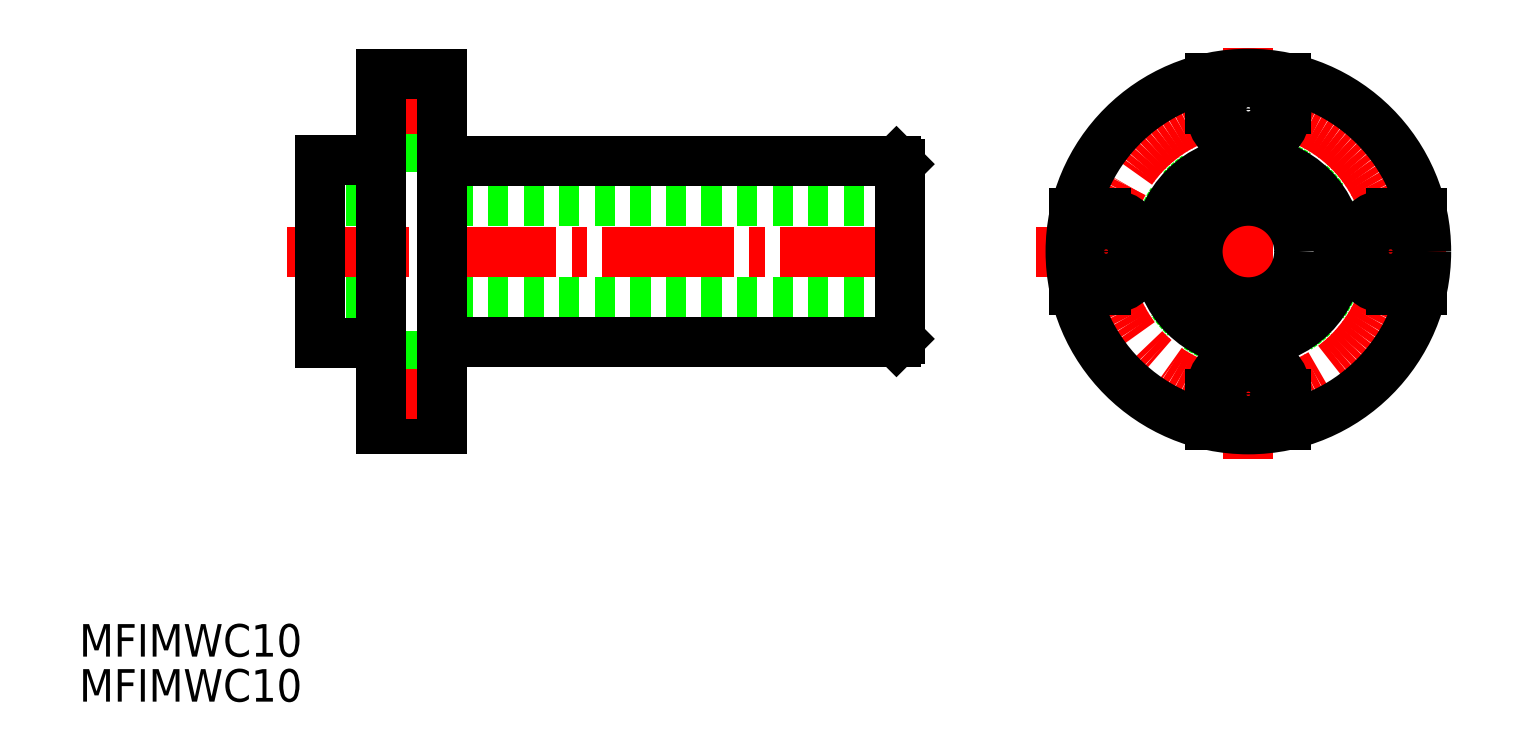
<metadata>
{"format":"dxf","ext":"dxf","renderer":"ezdxf+matplotlib","layout":"modelspace","background":"white","min_lineweight":24,"dpi":150}
</metadata>
<code>
0
SECTION
2
ENTITIES
0
TEXT
8
0
10
102.6
20
143.1
30
0
40
3.2
1
MFIMWC10
0
TEXT
8
0
10
102.6
20
138.7
30
0
40
3.2
1
MFIMWC10
0
LINE
8
CENTER
10
217.6
20
162.6
30
0
11
217.6
21
203.1
31
0
0
CIRCLE
8
0
10
217.6
20
183
30
0
40
9
0
CIRCLE
8
CENTER
10
217.6
20
183
30
0
40
14
0
LINE
8
CENTER
10
237.1
20
183
30
0
11
196.8
21
183
31
0
0
ARC
8
0
10
217.6
20
197
30
0
40
3.75
50
180
51
0
0
CIRCLE
8
0
10
217.6
20
197
30
0
40
2.25
0
LINE
8
0
10
213.9
20
197
30
0
11
213.9
21
200.1
31
0
0
LINE
8
0
10
221.4
20
197
30
0
11
221.4
21
200.1
31
0
0
CIRCLE
8
0
10
217.6
20
169
30
0
40
2.25
0
ARC
8
0
10
217.6
20
169
30
0
40
3.75
50
0
51
180
0
LINE
8
0
10
221.4
20
165.9
30
0
11
221.4
21
169
31
0
0
LINE
8
0
10
213.9
20
165.9
30
0
11
213.9
21
169
31
0
0
CIRCLE
8
0
10
217.6
20
183
30
0
40
17.5
0
CIRCLE
8
0
10
217.6
20
183
30
0
40
5
0
ARC
8
0
10
203.6
20
183
30
0
40
3.75
50
270
51
90
0
CIRCLE
8
0
10
203.6
20
183
30
0
40
2.25
0
LINE
8
0
10
203.6
20
179.3
30
0
11
200.5
21
179.3
31
0
0
LINE
8
0
10
203.6
20
186.8
30
0
11
200.5
21
186.8
31
0
0
CIRCLE
8
0
10
231.6
20
183
30
0
40
2.25
0
ARC
8
0
10
231.6
20
183
30
0
40
3.75
50
90
51
270
0
LINE
8
0
10
234.8
20
186.8
30
0
11
231.6
21
186.8
31
0
0
LINE
8
0
10
234.8
20
179.3
30
0
11
231.6
21
179.3
31
0
0
LINE
8
0
10
183.3
20
188
30
0
11
126.3
21
188
31
0
0
LINE
8
CENTER
10
184.5
20
183
30
0
11
123
21
183
31
0
0
LINE
8
CENTER
10
184.5
20
183
30
0
11
123
21
183
31
0
0
LINE
8
0
10
132.3
20
199.3
30
0
11
134.2
21
199.3
31
0
0
LINE
8
0
10
132.3
20
194.8
30
0
11
134.2
21
194.8
31
0
0
LINE
8
0
10
134.2
20
193.3
30
0
11
138.3
21
193.3
31
0
0
LINE
8
0
10
134.2
20
193.3
30
0
11
134.2
21
200.5
31
0
0
LINE
8
CENTER
10
131.2
20
197
30
0
11
139.1
21
197
31
0
0
LINE
8
0
10
132.3
20
200.5
30
0
11
138.3
21
200.5
31
0
0
LINE
8
0
10
183.3
20
178
30
0
11
126.3
21
178
31
0
0
LINE
8
0
10
132.3
20
166.8
30
0
11
134.2
21
166.8
31
0
0
LINE
8
0
10
132.3
20
171.3
30
0
11
134.2
21
171.3
31
0
0
LINE
8
0
10
134.2
20
172.8
30
0
11
138.3
21
172.8
31
0
0
LINE
8
0
10
134.2
20
172.8
30
0
11
134.2
21
165.5
31
0
0
LINE
8
0
10
132.3
20
165.5
30
0
11
138.3
21
165.5
31
0
0
LINE
8
CENTER
10
131.2
20
169
30
0
11
139.1
21
169
31
0
0
LINE
8
0
10
183
20
191.9
30
0
11
139.3
21
191.9
31
0
0
LINE
8
0
10
183
20
174.1
30
0
11
139.3
21
174.1
31
0
0
LINE
8
0
10
183.3
20
174.4
30
0
11
183.3
21
191.6
31
0
0
LINE
8
0
10
132.3
20
165.5
30
0
11
132.3
21
200.5
31
0
0
LINE
8
0
10
126.3
20
174
30
0
11
126.3
21
192
31
0
0
LINE
8
0
10
126.3
20
192
30
0
11
132.3
21
192
31
0
0
LINE
8
0
10
126.3
20
174
30
0
11
132.3
21
174
31
0
0
LINE
8
0
10
138.3
20
165.5
30
0
11
138.3
21
200.5
31
0
0
ARC
8
0
10
139.3
20
192.9
30
0
40
1
50
180
51
270
0
ARC
8
0
10
139.3
20
173.1
30
0
40
1
50
90
51
180
0
CIRCLE
8
0
10
217.6
20
183
30
0
40
8.9
0
LINE
8
0
10
183
20
191.9
30
0
11
183.3
21
191.6
31
0
0
LINE
8
0
10
183
20
174.1
30
0
11
183.3
21
174.4
31
0
0
VIEWPORT
8
0
10
5.614
20
3.902
30
0
40
9.313
41
6.293
68
     1
69
     1
0
VIEWPORT
8
0
10
5.614
20
3.902
30
0
40
8.982
41
6.243
68
     2
69
     2
0
ENDSEC
0
EOF

</code>
